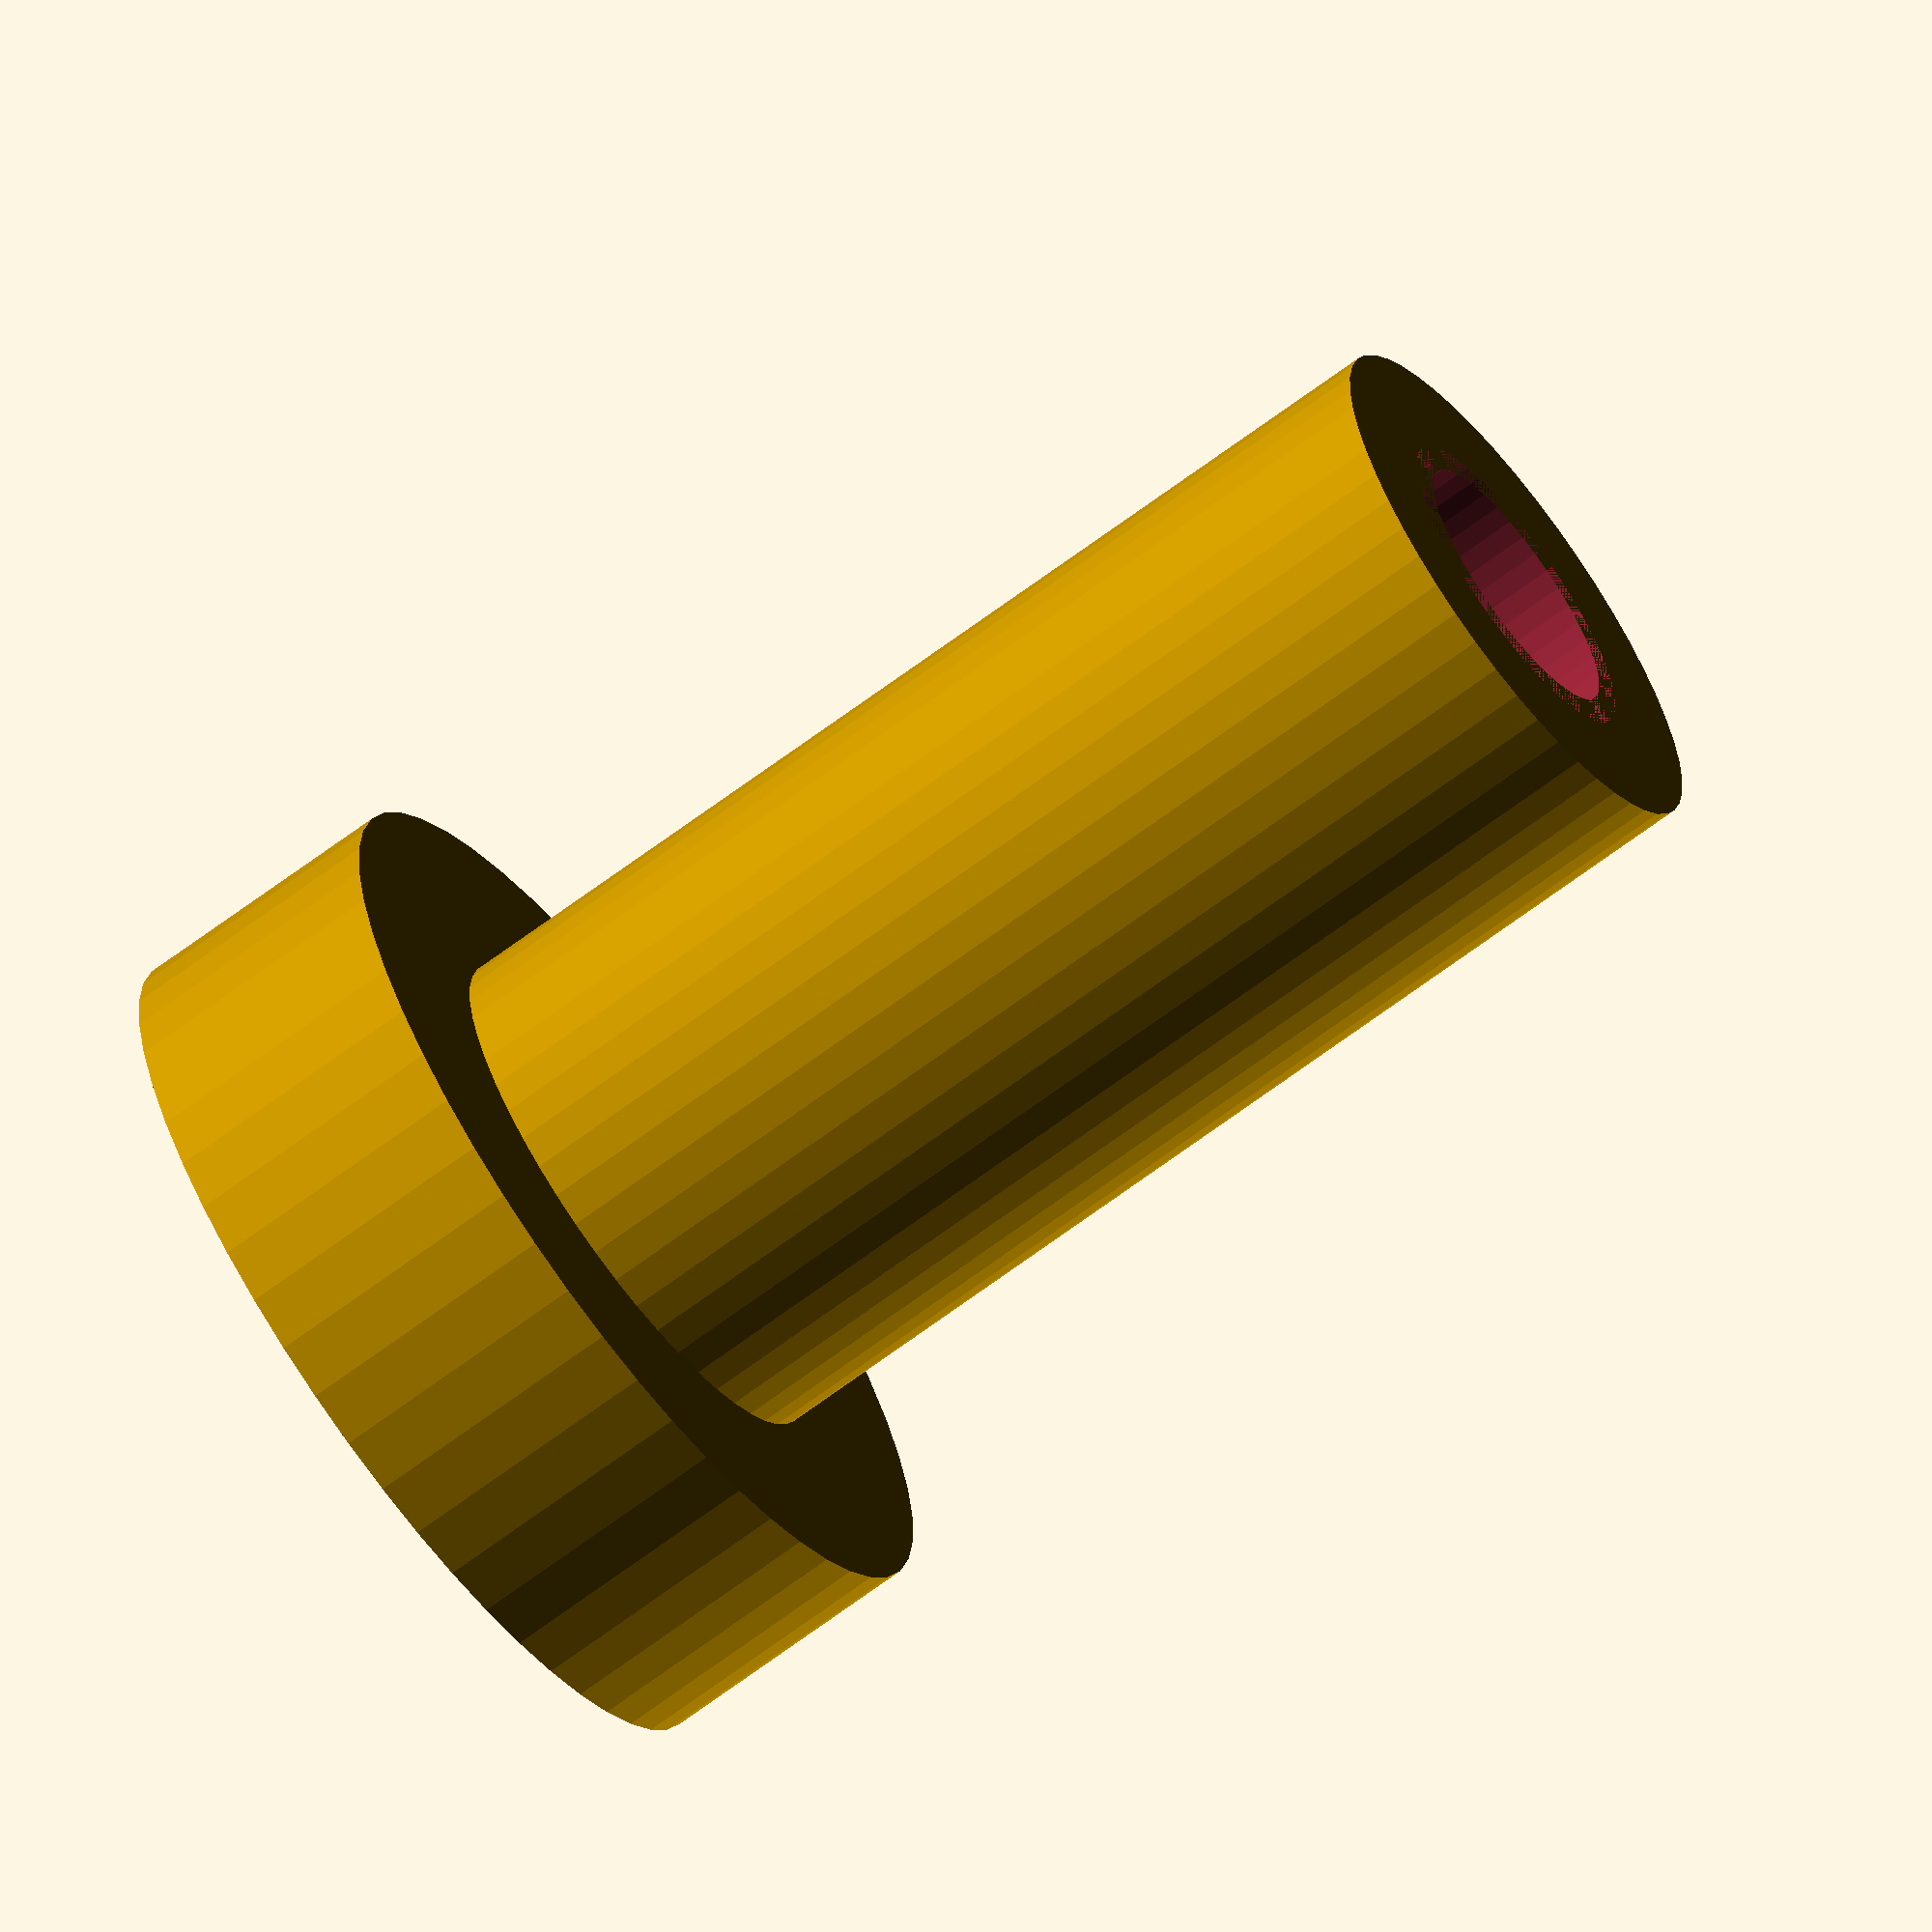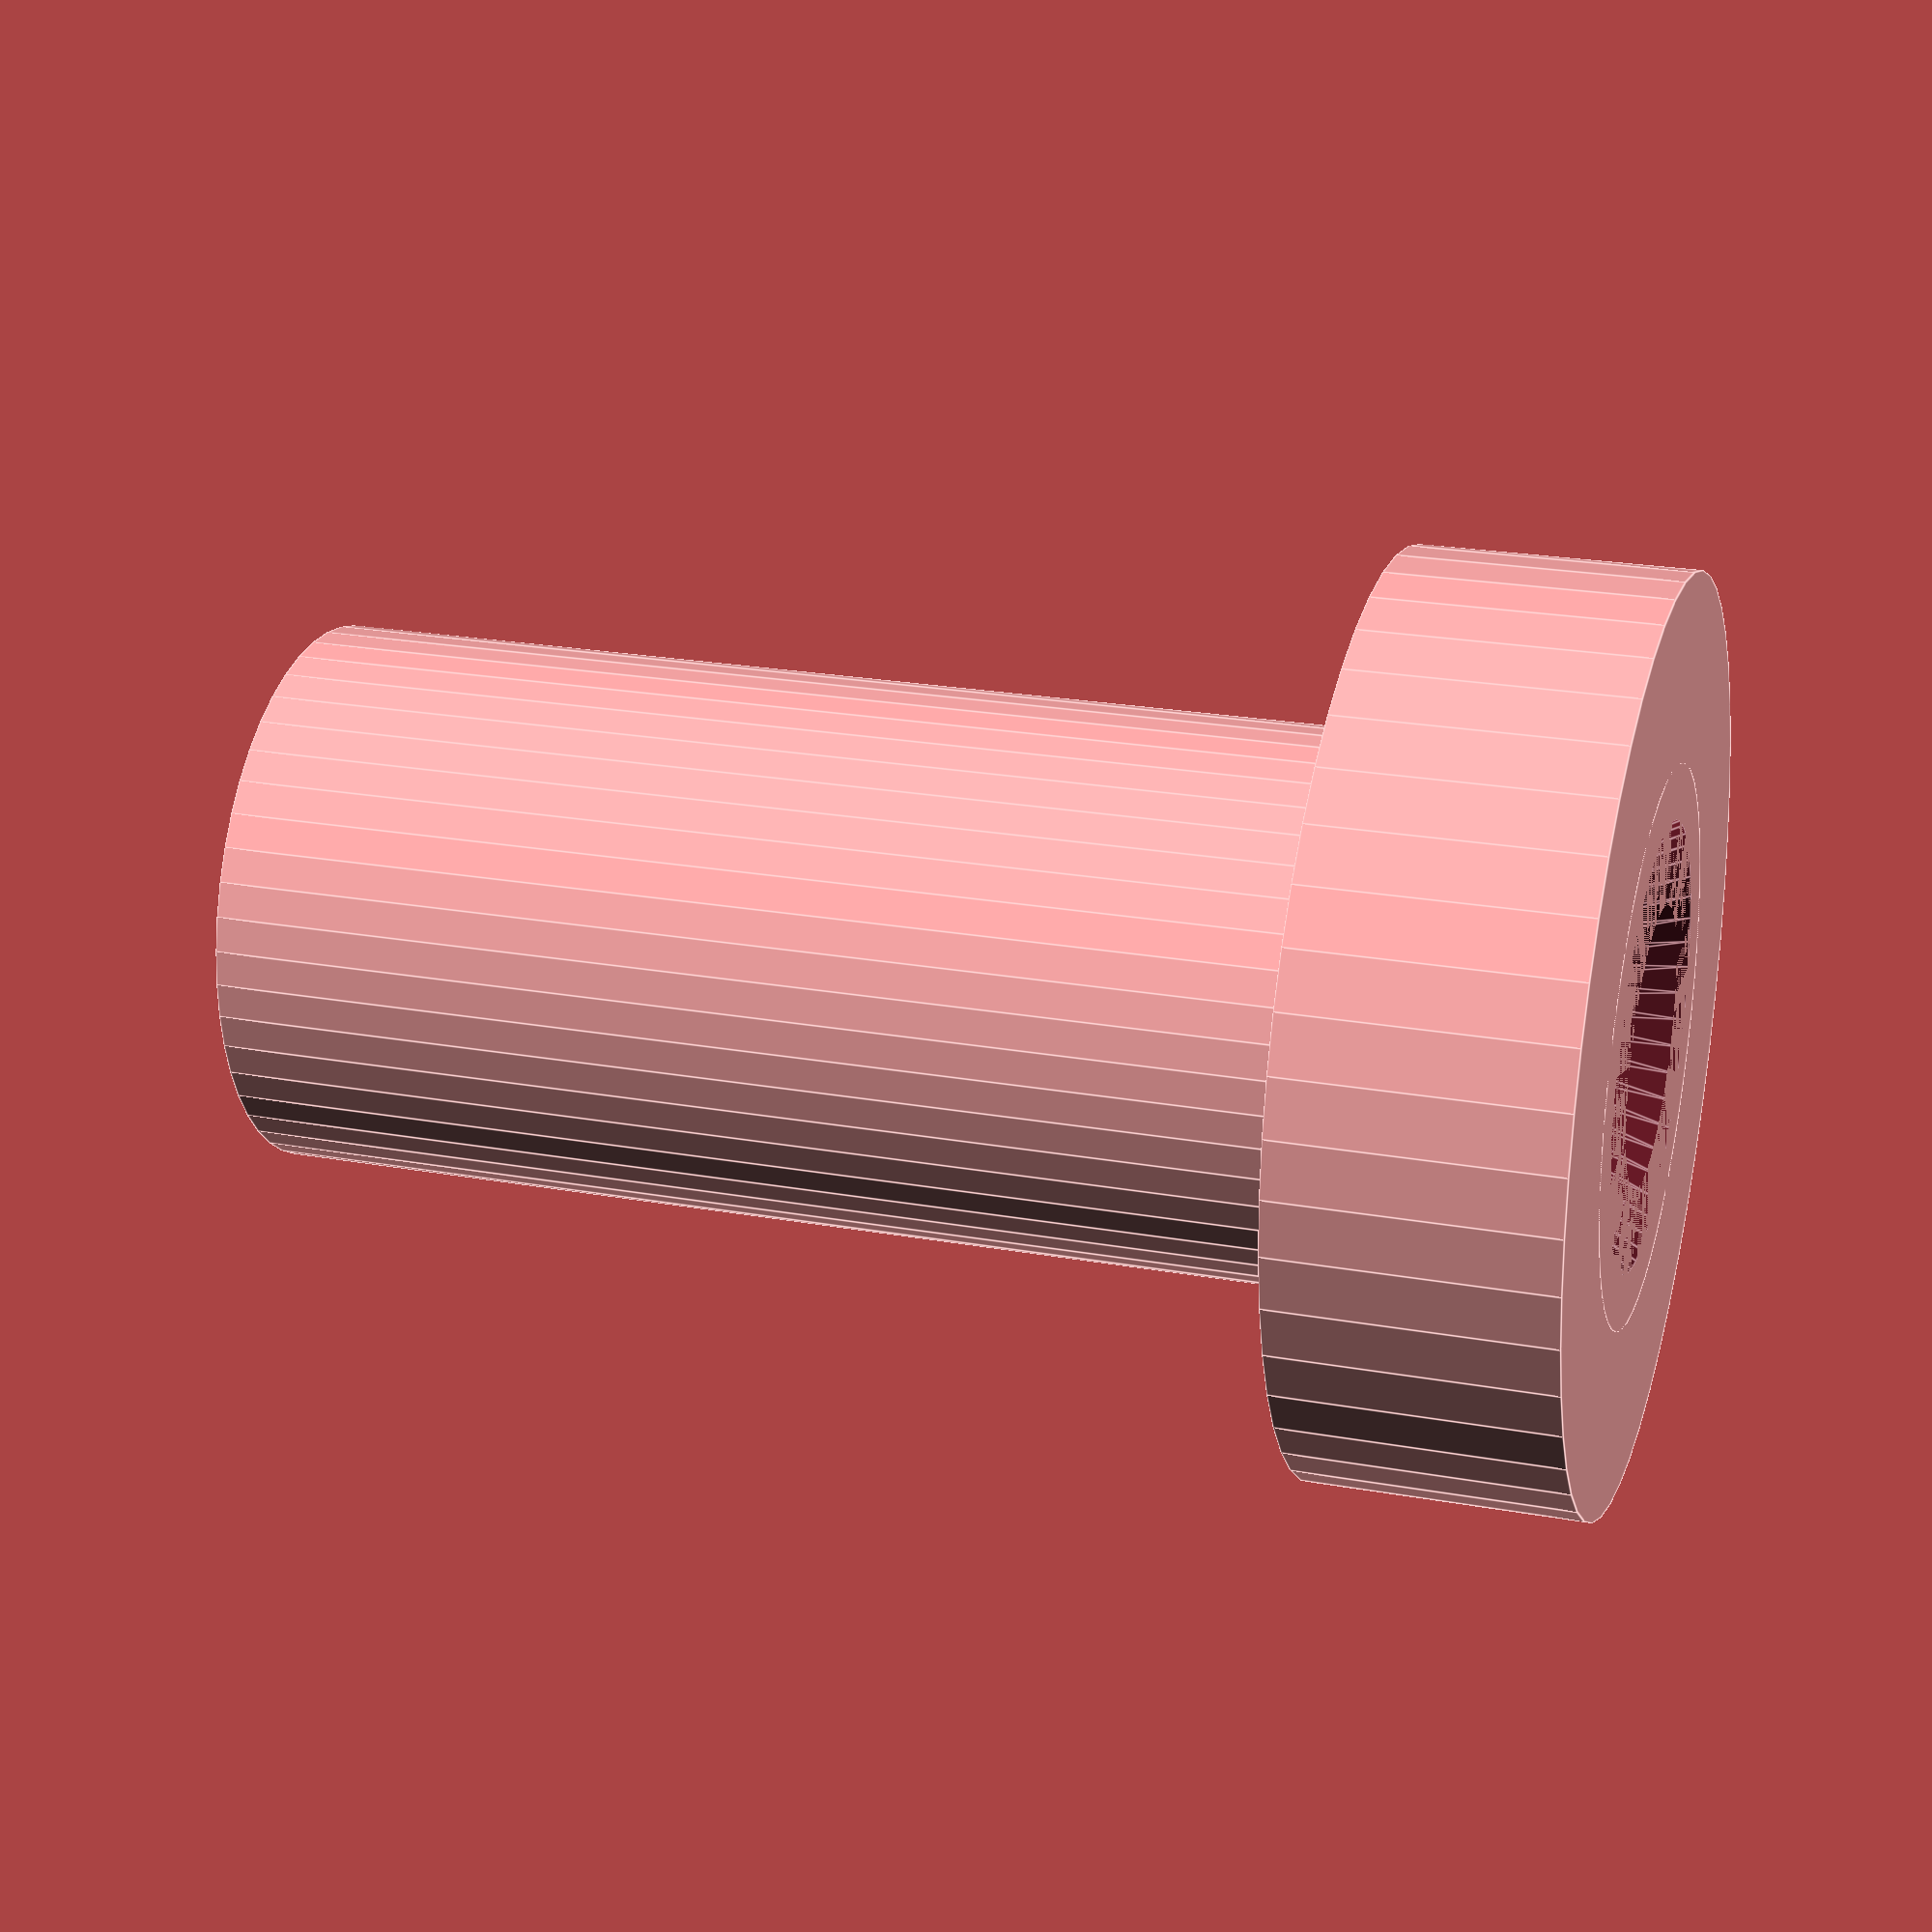
<openscad>
$fn = 50;


difference() {
	union() {
		translate(v = [0, 0, -1.5000000000]) {
			cylinder(h = 3, r = 5.0000000000);
		}
		translate(v = [0, 0, -1.5000000000]) {
			cylinder(h = 15, r = 3.0000000000);
		}
	}
	union() {
		translate(v = [0, 0, -1.5000000000]) {
			rotate(a = [0, 180, 0]) {
				difference() {
					union() {
						translate(v = [0, 0, -1.7000000000]) {
							cylinder(h = 1.7000000000, r1 = 1.5000000000, r2 = 2.4000000000);
						}
						translate(v = [0, 0, -15.0000000000]) {
							cylinder(h = 15, r = 1.5000000000);
						}
						translate(v = [0, 0, -15.0000000000]) {
							cylinder(h = 15, r = 1.8000000000);
						}
						translate(v = [0, 0, -15.0000000000]) {
							cylinder(h = 15, r = 1.5000000000);
						}
					}
					union();
				}
			}
		}
		translate(v = [0, 0, -100.0000000000]) {
			cylinder(h = 200, r = 1.5000000000);
		}
	}
}
</openscad>
<views>
elev=246.5 azim=226.5 roll=232.9 proj=o view=solid
elev=337.1 azim=236.4 roll=107.0 proj=p view=edges
</views>
